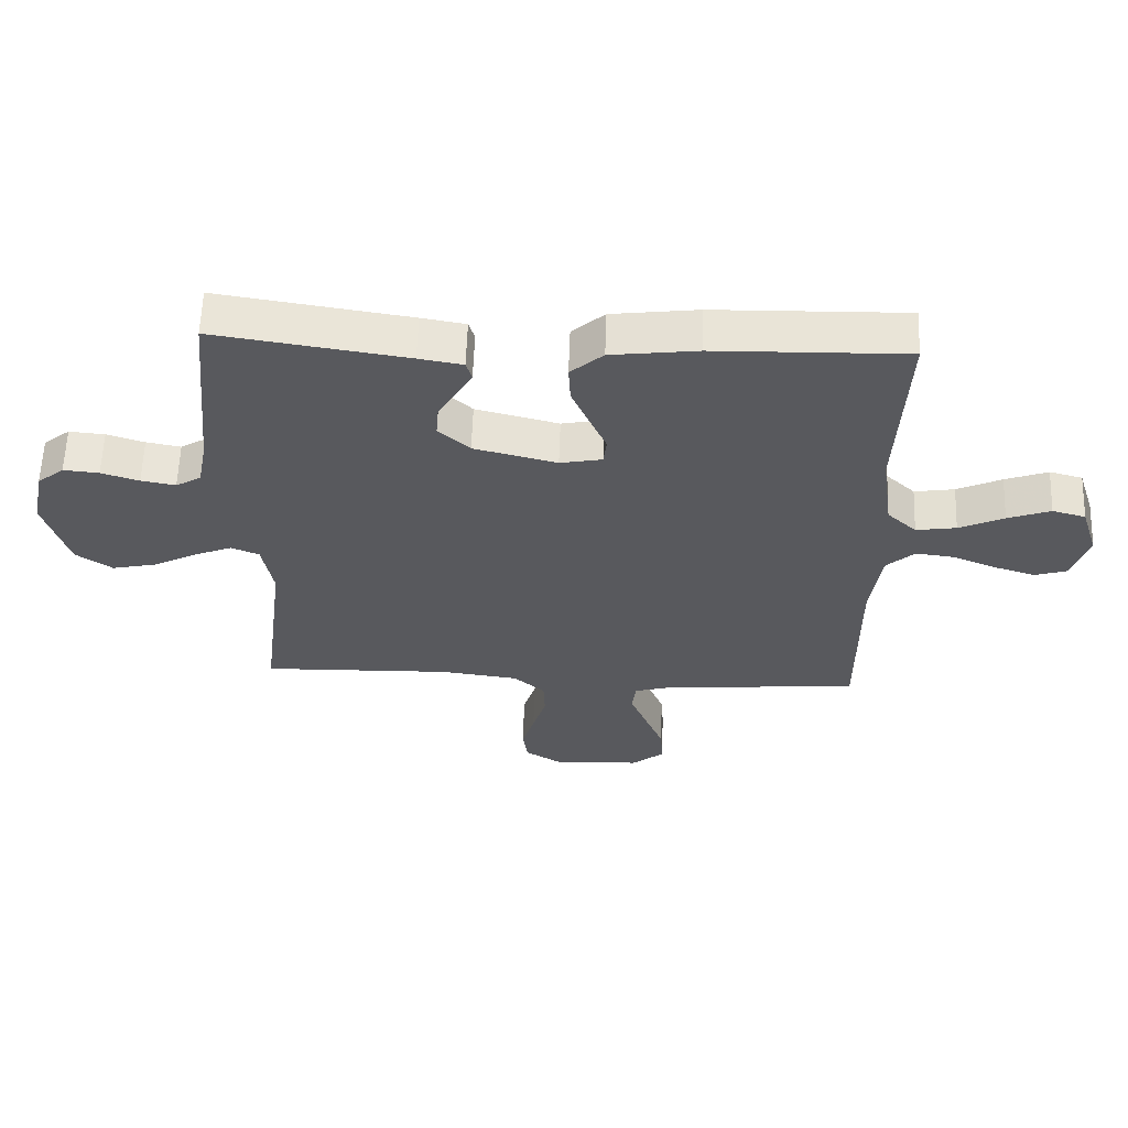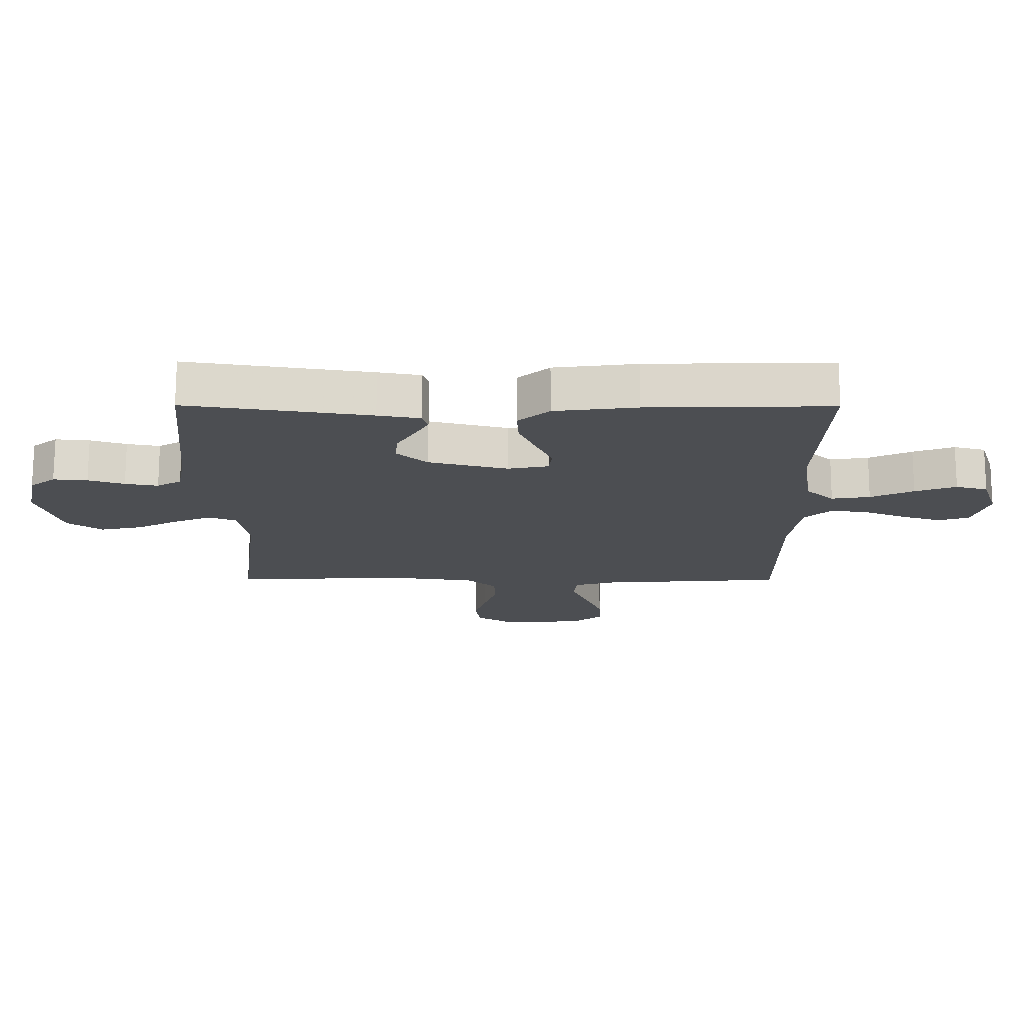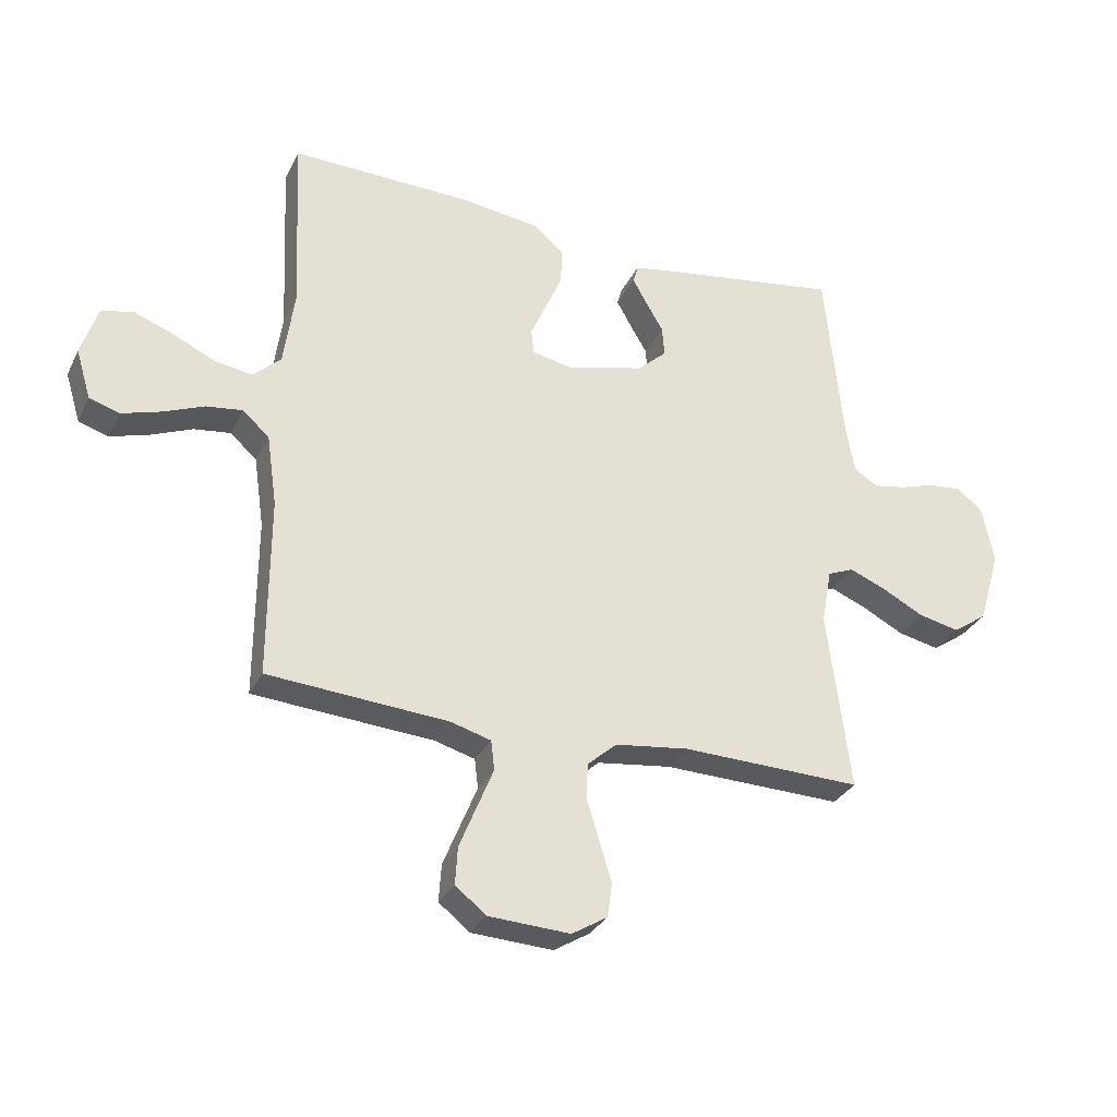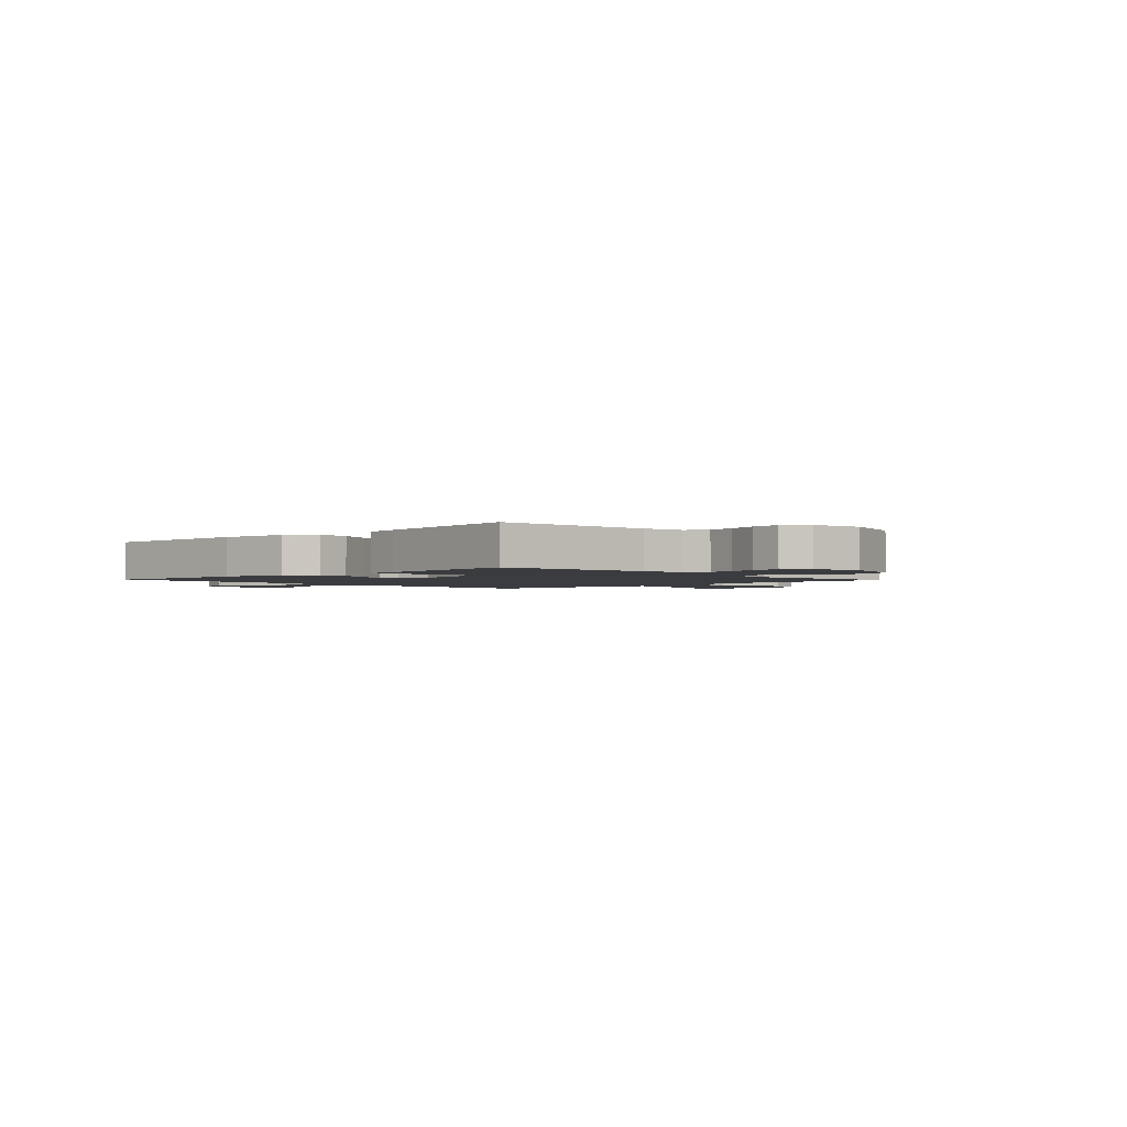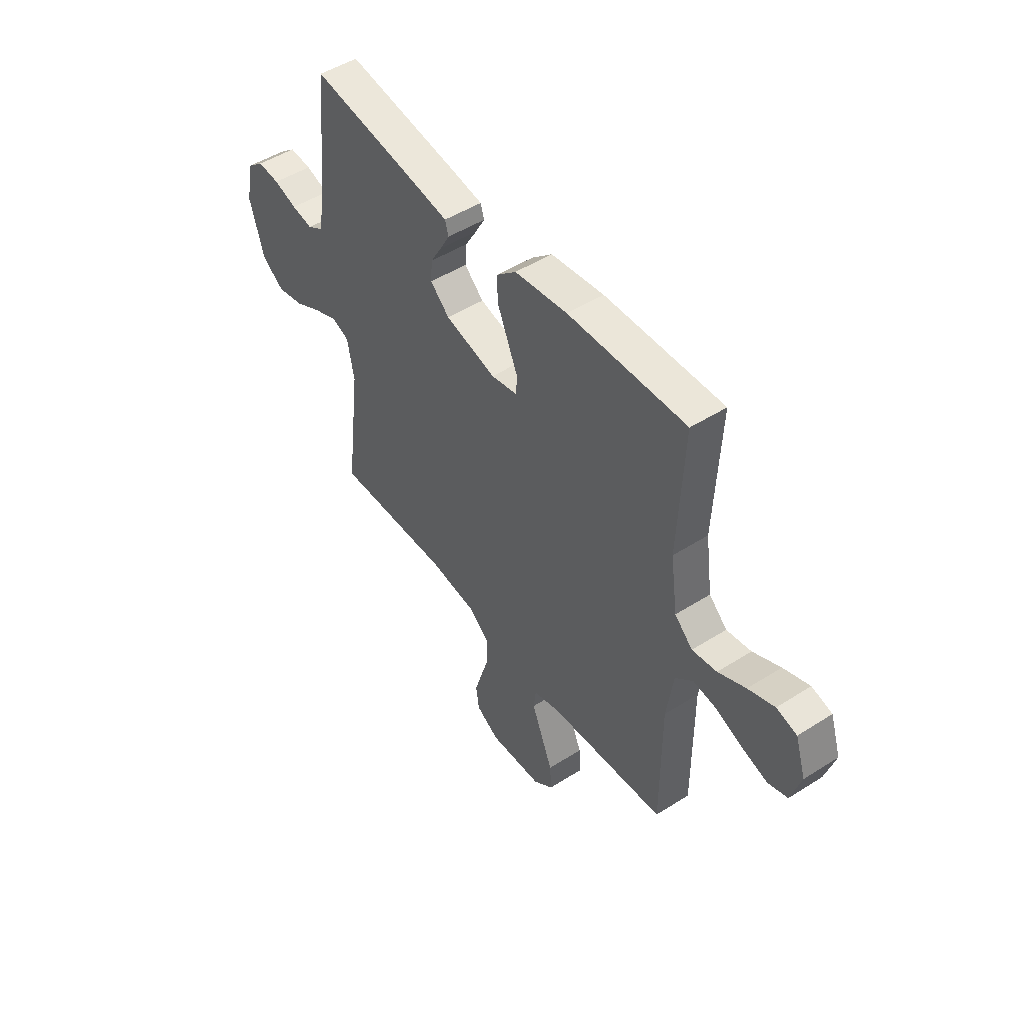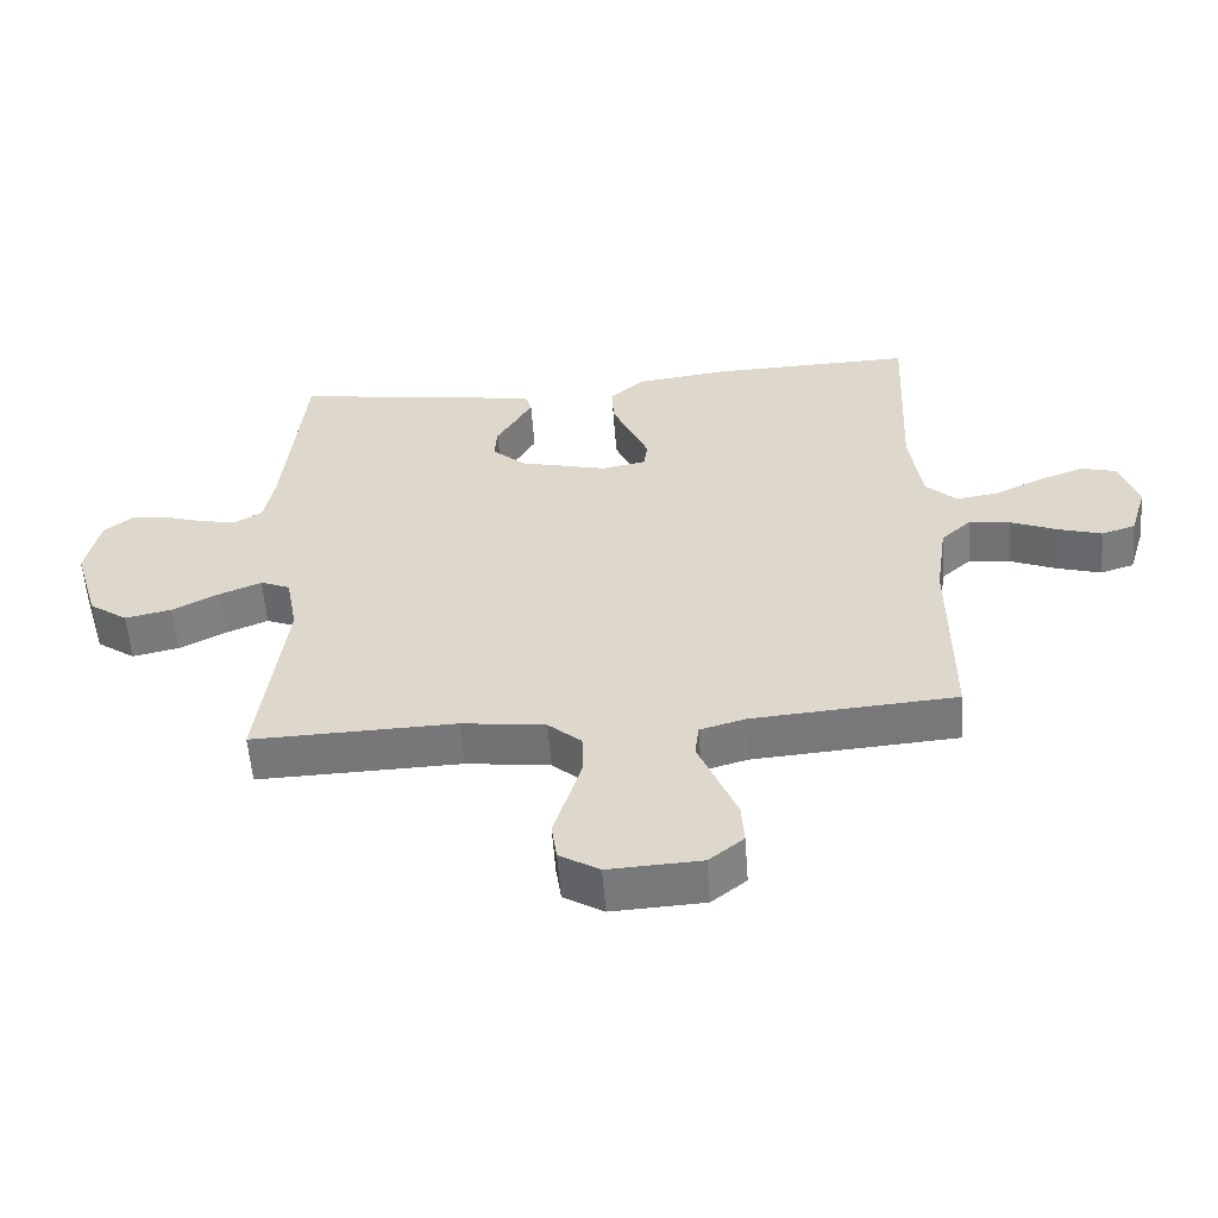
<metadata>
{"format":"obj","ext":"obj","renderer":"f3d","projection":"perspective","resolution":1024,"background":"white","views":[{"elev":59.9,"azim":-178.0,"up":"+Z"},{"elev":73.2,"azim":-179.9,"up":"+Z"},{"elev":-30.7,"azim":-22.6,"up":"+Z"},{"elev":-2.0,"azim":43.9,"up":"+Y"},{"elev":48.8,"azim":-125.3,"up":"+Z"},{"elev":-56.9,"azim":-175.8,"up":"+Z"}]}
</metadata>
<code>
v -0.5 0.07 0.5
v -0.2 0.07 0.493
v -0.065 0.07 0.476
v -0.014 0.07 0.431
v -0.017 0.07 0.371
v -0.045 0.07 0.306
v -0.071 0.07 0.247
v -0.066 0.07 0.205
v 0 0.07 0.192
v 0.13 0.07 0.225
v 0.179 0.07 0.27
v 0.175 0.07 0.32
v 0.146 0.07 0.369
v 0.122 0.07 0.412
v 0.131 0.07 0.442
v 0.2 0.07 0.454
v 0.5 0.07 0.5
v 0.53 0.07 0.2
v 0.545 0.07 0.12
v 0.585 0.07 0.096
v 0.639 0.07 0.106
v 0.698 0.07 0.125
v 0.754 0.07 0.13
v 0.796 0.07 0.096
v 0.816 0.07 0
v 0.779 0.07 -0.125
v 0.722 0.07 -0.165
v 0.653 0.07 -0.15
v 0.584 0.07 -0.114
v 0.523 0.07 -0.089
v 0.479 0.07 -0.107
v 0.462 0.07 -0.2
v 0.5 0.07 -0.5
v 0.2 0.07 -0.492
v 0.077 0.07 -0.508
v 0.028 0.07 -0.551
v 0.026 0.07 -0.611
v 0.047 0.07 -0.679
v 0.067 0.07 -0.745
v 0.059 0.07 -0.801
v 0 0.07 -0.837
v -0.136 0.07 -0.83
v -0.187 0.07 -0.789
v -0.183 0.07 -0.727
v -0.154 0.07 -0.656
v -0.127 0.07 -0.59
v -0.133 0.07 -0.541
v -0.2 0.07 -0.522
v -0.5 0.07 -0.5
v -0.499 0.07 -0.2
v -0.516 0.07 -0.082
v -0.56 0.07 -0.042
v -0.621 0.07 -0.05
v -0.689 0.07 -0.078
v -0.754 0.07 -0.098
v -0.804 0.07 -0.082
v -0.829 0.07 0
v -0.802 0.07 0.083
v -0.75 0.07 0.097
v -0.683 0.07 0.072
v -0.613 0.07 0.039
v -0.55 0.07 0.029
v -0.504 0.07 0.072
v -0.486 0.07 0.2
v -0.5 0 0.5
v -0.2 0 0.493
v -0.065 0 0.476
v -0.014 0 0.431
v -0.017 0 0.371
v -0.045 0 0.306
v -0.071 0 0.247
v -0.066 0 0.205
v 0 0 0.192
v 0.13 0 0.225
v 0.179 0 0.27
v 0.175 0 0.32
v 0.146 0 0.369
v 0.122 0 0.412
v 0.131 0 0.442
v 0.2 0 0.454
v 0.5 0 0.5
v 0.53 0 0.2
v 0.545 0 0.12
v 0.585 0 0.096
v 0.639 0 0.106
v 0.698 0 0.125
v 0.754 0 0.13
v 0.796 0 0.096
v 0.816 0 0
v 0.779 0 -0.125
v 0.722 0 -0.165
v 0.653 0 -0.15
v 0.584 0 -0.114
v 0.523 0 -0.089
v 0.479 0 -0.107
v 0.462 0 -0.2
v 0.5 0 -0.5
v 0.2 0 -0.492
v 0.077 0 -0.508
v 0.028 0 -0.551
v 0.026 0 -0.611
v 0.047 0 -0.679
v 0.067 0 -0.745
v 0.059 0 -0.801
v 0 0 -0.837
v -0.136 0 -0.83
v -0.187 0 -0.789
v -0.183 0 -0.727
v -0.154 0 -0.656
v -0.127 0 -0.59
v -0.133 0 -0.541
v -0.2 0 -0.522
v -0.5 0 -0.5
v -0.499 0 -0.2
v -0.516 0 -0.082
v -0.56 0 -0.042
v -0.621 0 -0.05
v -0.689 0 -0.078
v -0.754 0 -0.098
v -0.804 0 -0.082
v -0.829 0 0
v -0.802 0 0.083
v -0.75 0 0.097
v -0.683 0 0.072
v -0.613 0 0.039
v -0.55 0 0.029
v -0.504 0 0.072
v -0.486 0 0.2
f 58 59 60 61
f 56 57 58 61
f 56 61 62
f 53 54 55 56
f 53 56 62
f 52 53 62 63
f 48 49 50
f 47 48 50 51
f 43 44 45 46
f 41 42 43 46
f 41 46 47
f 40 41 47
f 37 38 39 40
f 37 40 47
f 36 37 47 51
f 32 33 34
f 31 32 34 35
f 26 27 28 29
f 26 29 30
f 25 26 30
f 24 25 30
f 21 22 23 24
f 20 21 24 30
f 19 20 30 31
f 15 16 17 18
f 12 13 14 15
f 12 15 18 19
f 4 5 6 7
f 2 3 4 7
f 64 1 2 7
f 63 64 7 8
f 11 12 19 31
f 10 11 31 35
f 9 10 35 36
f 36 51 52 63
f 8 9 36 63
f 125 124 123 122
f 125 122 121 120
f 126 125 120
f 120 119 118 117
f 126 120 117
f 127 126 117 116
f 114 113 112
f 115 114 112 111
f 110 109 108 107
f 110 107 106 105
f 111 110 105
f 111 105 104
f 104 103 102 101
f 111 104 101
f 115 111 101 100
f 98 97 96
f 99 98 96 95
f 93 92 91 90
f 94 93 90
f 94 90 89
f 94 89 88
f 88 87 86 85
f 94 88 85 84
f 95 94 84 83
f 82 81 80 79
f 79 78 77 76
f 83 82 79 76
f 71 70 69 68
f 71 68 67 66
f 71 66 65 128
f 72 71 128 127
f 95 83 76 75
f 99 95 75 74
f 100 99 74 73
f 127 116 115 100
f 127 100 73 72
f 1 65 66 2
f 2 66 67 3
f 3 67 68 4
f 4 68 69 5
f 5 69 70 6
f 6 70 71 7
f 7 71 72 8
f 8 72 73 9
f 9 73 74 10
f 10 74 75 11
f 11 75 76 12
f 12 76 77 13
f 13 77 78 14
f 14 78 79 15
f 15 79 80 16
f 16 80 81 17
f 17 81 82 18
f 18 82 83 19
f 19 83 84 20
f 20 84 85 21
f 21 85 86 22
f 22 86 87 23
f 23 87 88 24
f 24 88 89 25
f 25 89 90 26
f 26 90 91 27
f 27 91 92 28
f 28 92 93 29
f 29 93 94 30
f 30 94 95 31
f 31 95 96 32
f 32 96 97 33
f 33 97 98 34
f 34 98 99 35
f 35 99 100 36
f 36 100 101 37
f 37 101 102 38
f 38 102 103 39
f 39 103 104 40
f 40 104 105 41
f 41 105 106 42
f 42 106 107 43
f 43 107 108 44
f 44 108 109 45
f 45 109 110 46
f 46 110 111 47
f 47 111 112 48
f 48 112 113 49
f 49 113 114 50
f 50 114 115 51
f 51 115 116 52
f 52 116 117 53
f 53 117 118 54
f 54 118 119 55
f 55 119 120 56
f 56 120 121 57
f 57 121 122 58
f 58 122 123 59
f 59 123 124 60
f 60 124 125 61
f 61 125 126 62
f 62 126 127 63
f 63 127 128 64
f 64 128 65 1

</code>
